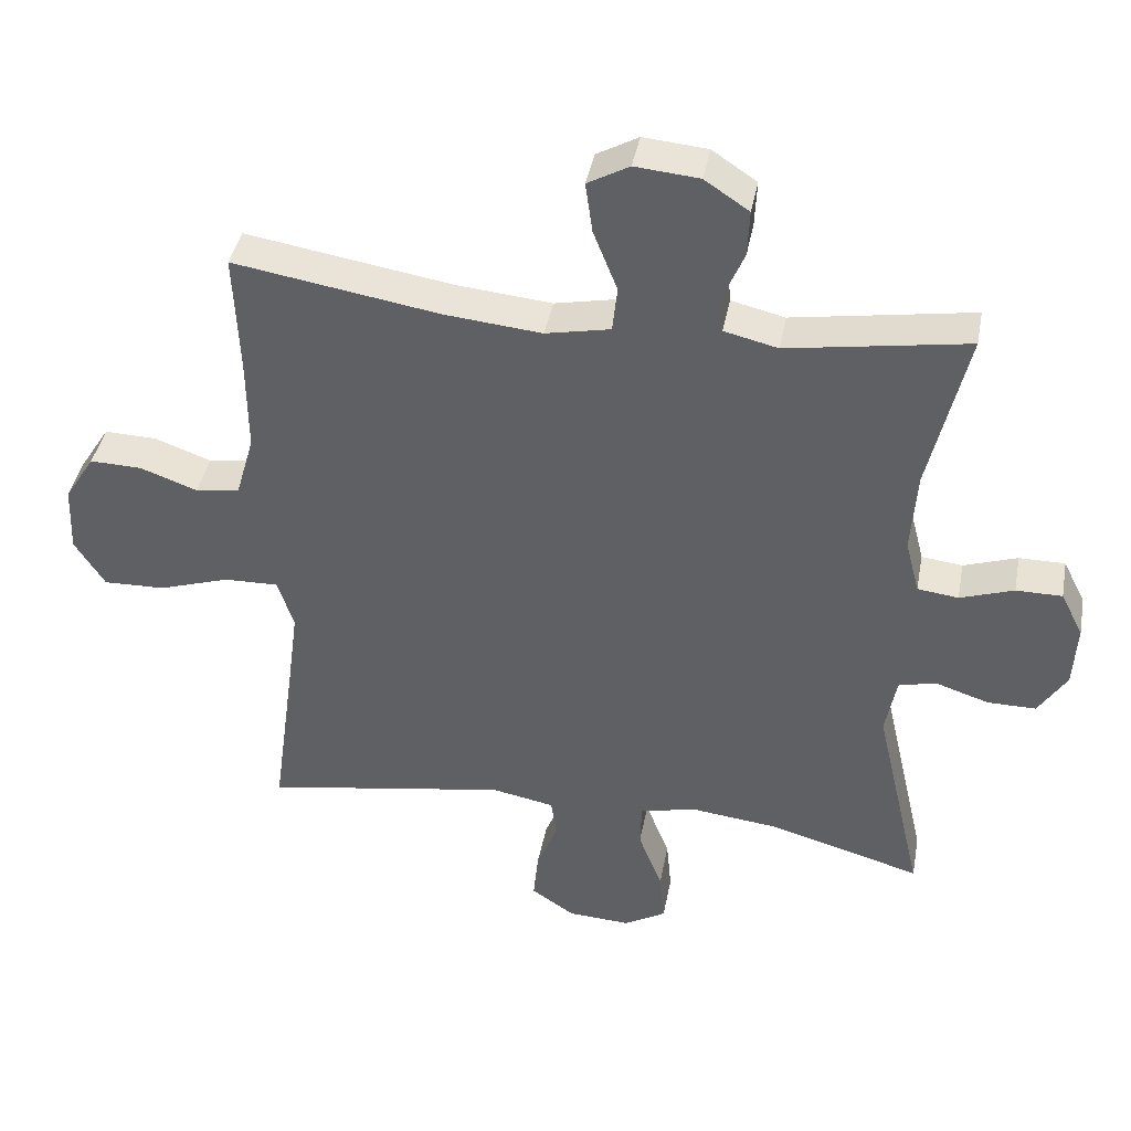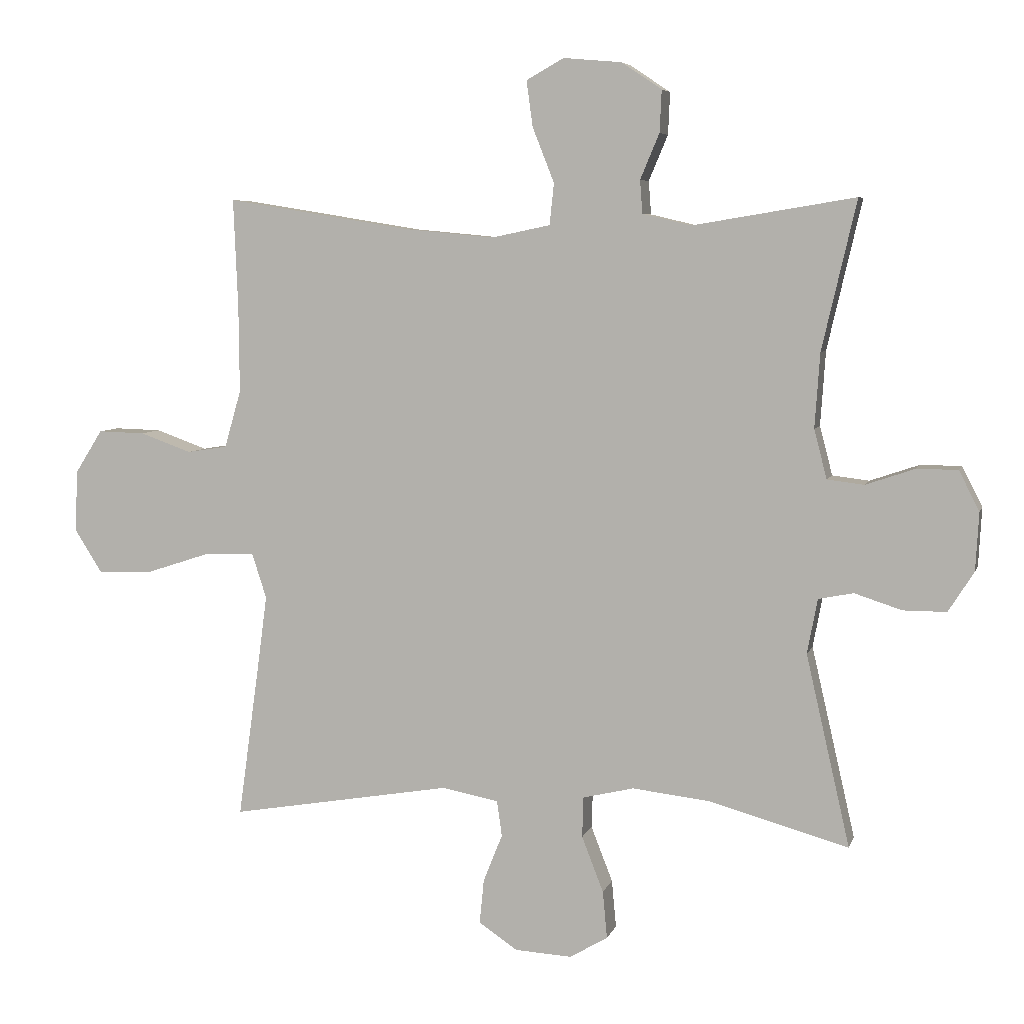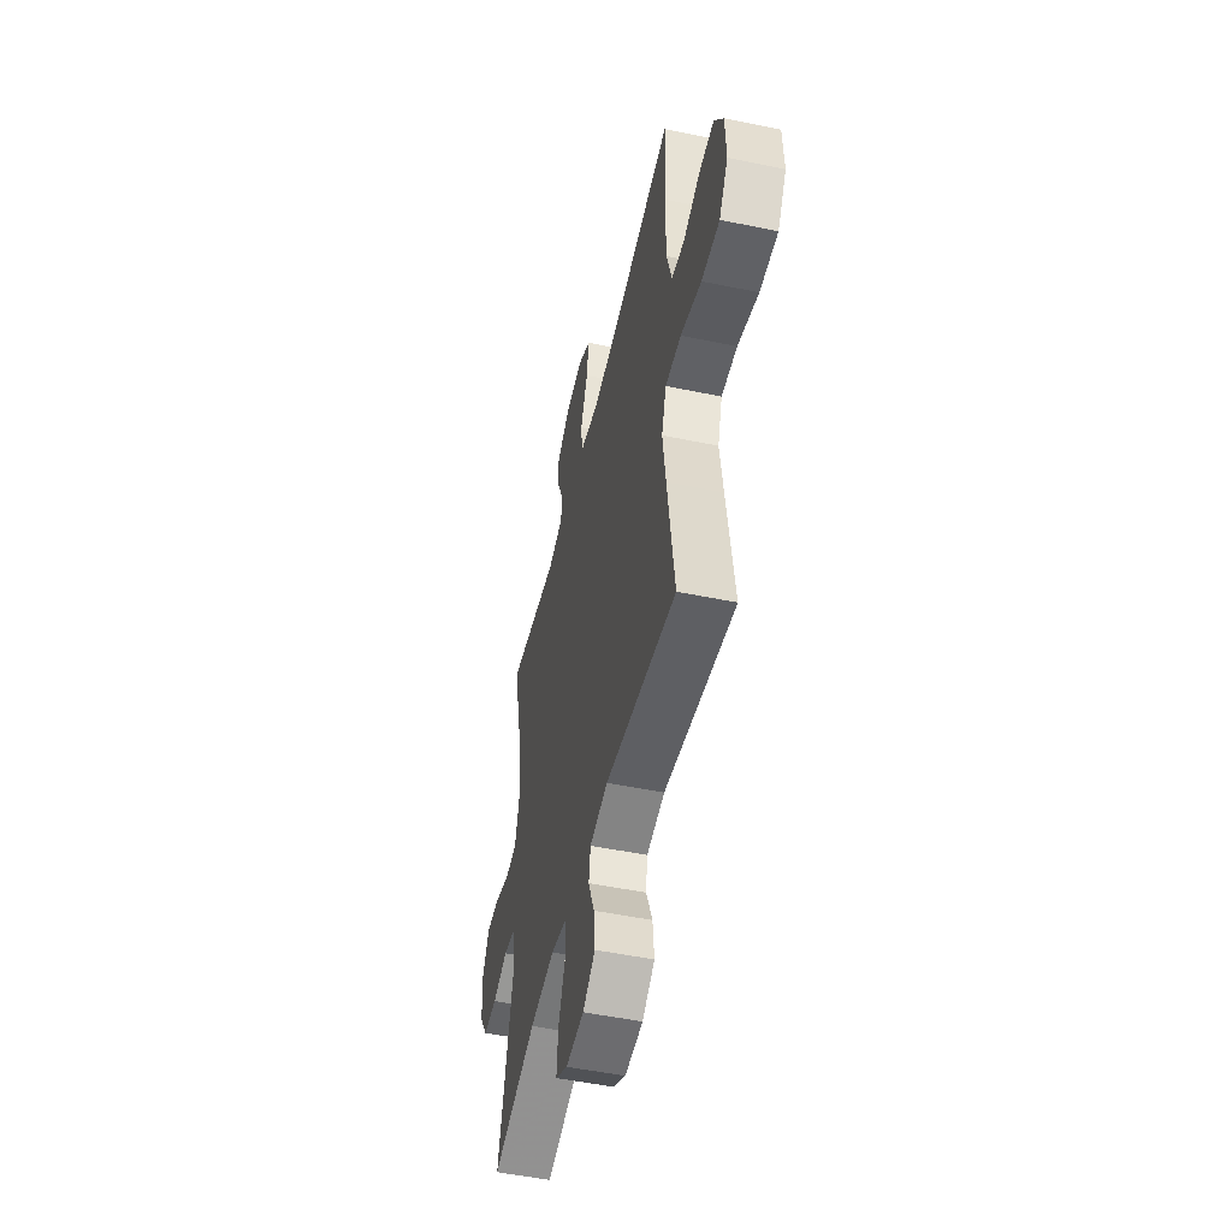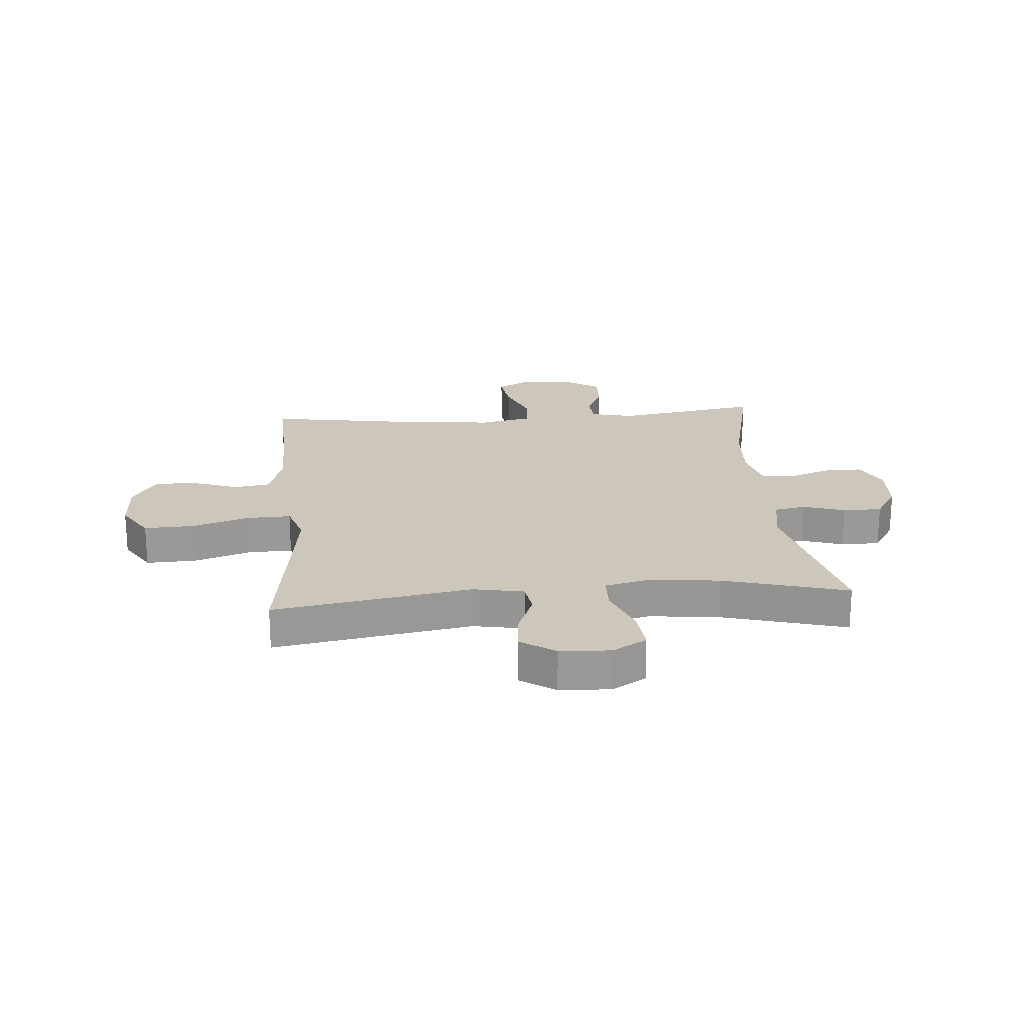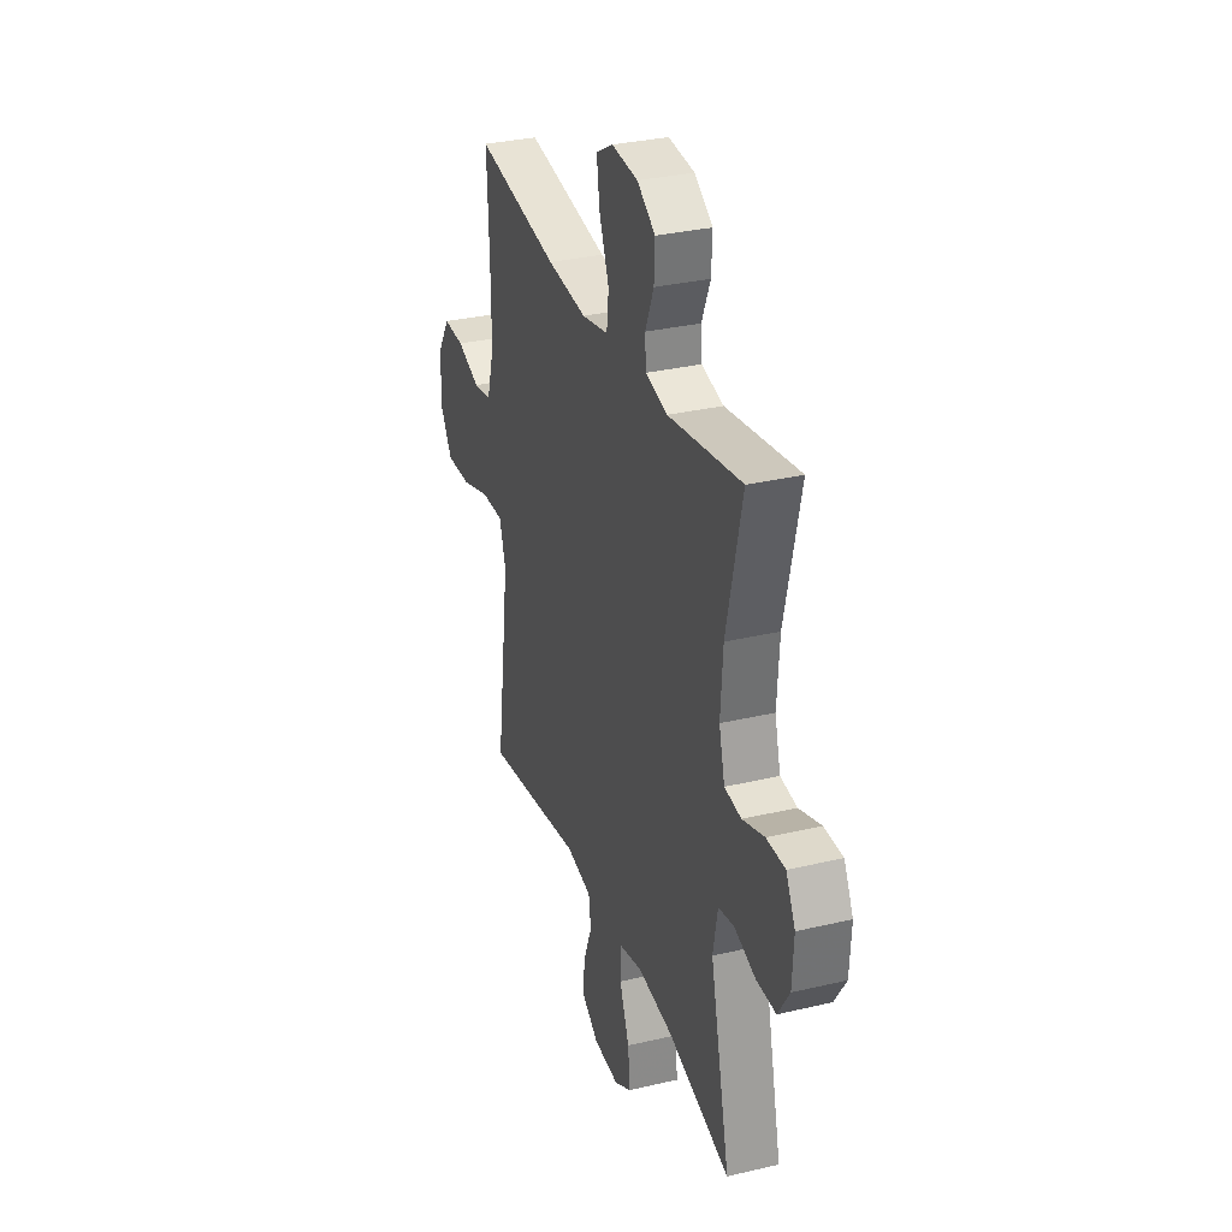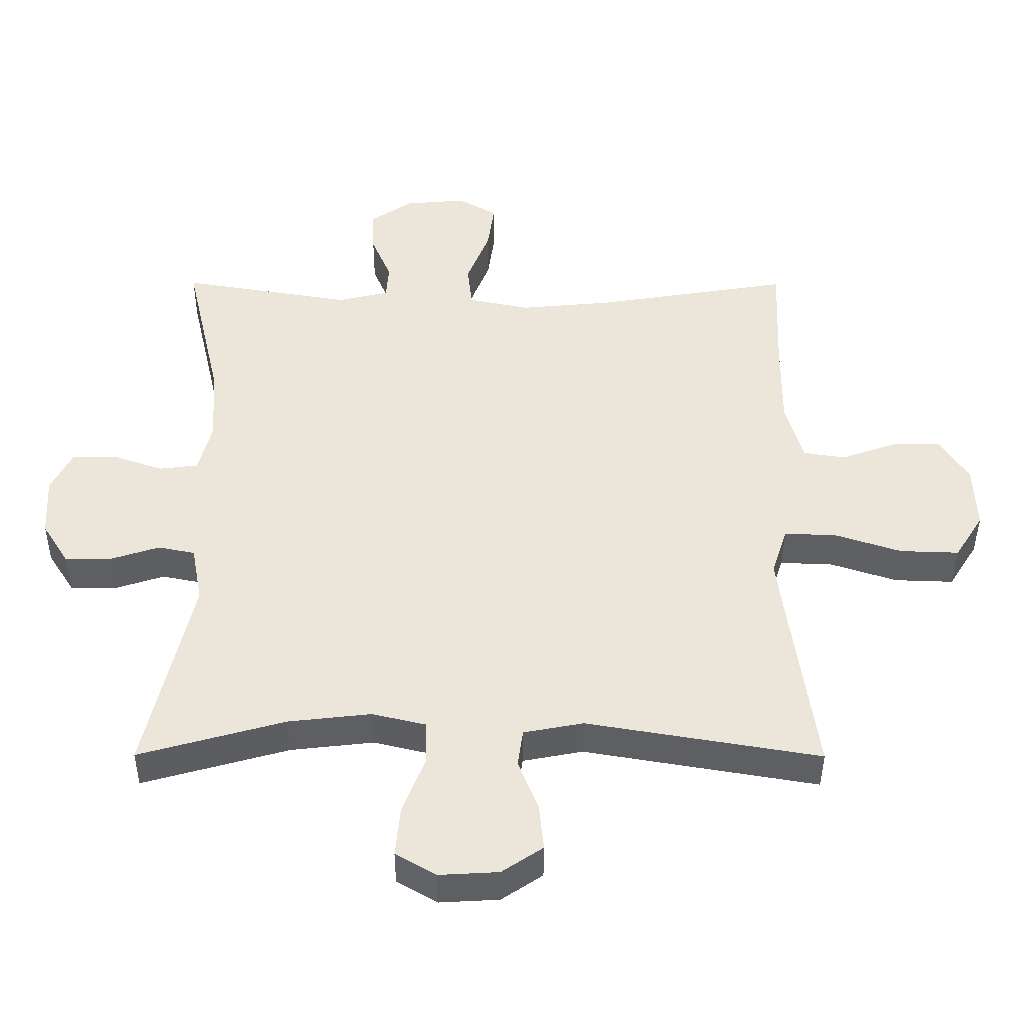
<metadata>
{"format":"obj","ext":"obj","renderer":"f3d","projection":"perspective","resolution":1024,"background":"white","views":[{"elev":40.9,"azim":-169.4,"up":"+Z"},{"elev":6.1,"azim":-165.8,"up":"+Z"},{"elev":-50.6,"azim":77.2,"up":"+Z"},{"elev":21.5,"azim":175.3,"up":"+Y"},{"elev":31.7,"azim":-108.5,"up":"+Z"},{"elev":-41.8,"azim":-0.2,"up":"+Z"}]}
</metadata>
<code>
v 0.5 0.07 0.5
v 0.493 0.07 0.329
v 0.492 0.07 0.193
v 0.518 0.07 0.103
v 0.581 0.07 0.093
v 0.662 0.07 0.122
v 0.736 0.07 0.124
v 0.779 0.07 0.056
v 0.783 0.07 -0.041
v 0.74 0.07 -0.109
v 0.652 0.07 -0.106
v 0.551 0.07 -0.073
v 0.474 0.07 -0.071
v 0.451 0.07 -0.142
v 0.466 0.07 -0.255
v 0.5 0.07 -0.5
v 0.152 0.07 -0.441
v 0.063 0.07 -0.458
v 0.055 0.07 -0.514
v 0.085 0.07 -0.589
v 0.092 0.07 -0.659
v 0.031 0.07 -0.7
v -0.058 0.07 -0.705
v -0.118 0.07 -0.67
v -0.111 0.07 -0.595
v -0.077 0.07 -0.508
v -0.079 0.07 -0.444
v -0.159 0.07 -0.425
v -0.282 0.07 -0.439
v -0.5 0.07 -0.5
v -0.431 0.07 -0.199
v -0.447 0.07 -0.113
v -0.502 0.07 -0.102
v -0.576 0.07 -0.126
v -0.644 0.07 -0.126
v -0.684 0.07 -0.063
v -0.689 0.07 0.028
v -0.657 0.07 0.091
v -0.592 0.07 0.091
v -0.516 0.07 0.065
v -0.458 0.07 0.072
v -0.438 0.07 0.149
v -0.446 0.07 0.266
v -0.5 0.07 0.5
v -0.245 0.07 0.458
v -0.169 0.07 0.476
v -0.165 0.07 0.528
v -0.195 0.07 0.599
v -0.198 0.07 0.665
v -0.135 0.07 0.707
v -0.044 0.07 0.715
v 0.015 0.07 0.682
v 0.005 0.07 0.61
v -0.029 0.07 0.524
v -0.022 0.07 0.459
v 0.07 0.07 0.44
v 0.208 0.07 0.453
v 0.5 0 0.5
v 0.493 0 0.329
v 0.492 0 0.193
v 0.518 0 0.103
v 0.581 0 0.093
v 0.662 0 0.122
v 0.736 0 0.124
v 0.779 0 0.056
v 0.783 0 -0.041
v 0.74 0 -0.109
v 0.652 0 -0.106
v 0.551 0 -0.073
v 0.474 0 -0.071
v 0.451 0 -0.142
v 0.466 0 -0.255
v 0.5 0 -0.5
v 0.152 0 -0.441
v 0.063 0 -0.458
v 0.055 0 -0.514
v 0.085 0 -0.589
v 0.092 0 -0.659
v 0.031 0 -0.7
v -0.058 0 -0.705
v -0.118 0 -0.67
v -0.111 0 -0.595
v -0.077 0 -0.508
v -0.079 0 -0.444
v -0.159 0 -0.425
v -0.282 0 -0.439
v -0.5 0 -0.5
v -0.431 0 -0.199
v -0.447 0 -0.113
v -0.502 0 -0.102
v -0.576 0 -0.126
v -0.644 0 -0.126
v -0.684 0 -0.063
v -0.689 0 0.028
v -0.657 0 0.091
v -0.592 0 0.091
v -0.516 0 0.065
v -0.458 0 0.072
v -0.438 0 0.149
v -0.446 0 0.266
v -0.5 0 0.5
v -0.245 0 0.458
v -0.169 0 0.476
v -0.165 0 0.528
v -0.195 0 0.599
v -0.198 0 0.665
v -0.135 0 0.707
v -0.044 0 0.715
v 0.015 0 0.682
v 0.005 0 0.61
v -0.029 0 0.524
v -0.022 0 0.459
v 0.07 0 0.44
v 0.208 0 0.453
f 52 53 54
f 51 52 54
f 50 51 54
f 49 50 54
f 48 49 54
f 47 48 54
f 46 47 54 55
f 45 46 55 56
f 43 44 45
f 42 43 45 56
f 38 39 40
f 37 38 40
f 36 37 40
f 35 36 40
f 34 35 40
f 33 34 40
f 32 33 40 41
f 42 56 57
f 41 42 57
f 32 41 57
f 31 32 57
f 24 25 26
f 23 24 26
f 22 23 26
f 21 22 26
f 20 21 26
f 19 20 26
f 18 19 26 27
f 17 18 27 28
f 15 16 17
f 14 15 17 28
f 10 11 12
f 9 10 12
f 8 9 12
f 7 8 12
f 6 7 12
f 5 6 12
f 4 5 12 13
f 14 28 29
f 13 14 29
f 4 13 29
f 3 4 29
f 30 31 57
f 29 30 57
f 3 29 57
f 2 3 57
f 1 2 57
f 111 110 109
f 111 109 108
f 111 108 107
f 111 107 106
f 111 106 105
f 111 105 104
f 112 111 104 103
f 113 112 103 102
f 102 101 100
f 113 102 100 99
f 97 96 95
f 97 95 94
f 97 94 93
f 97 93 92
f 97 92 91
f 97 91 90
f 98 97 90 89
f 114 113 99
f 114 99 98
f 114 98 89
f 114 89 88
f 83 82 81
f 83 81 80
f 83 80 79
f 83 79 78
f 83 78 77
f 83 77 76
f 84 83 76 75
f 85 84 75 74
f 74 73 72
f 85 74 72 71
f 69 68 67
f 69 67 66
f 69 66 65
f 69 65 64
f 69 64 63
f 69 63 62
f 70 69 62 61
f 86 85 71
f 86 71 70
f 86 70 61
f 86 61 60
f 114 88 87
f 114 87 86
f 114 86 60
f 114 60 59
f 114 59 58
f 1 58 59 2
f 2 59 60 3
f 3 60 61 4
f 4 61 62 5
f 5 62 63 6
f 6 63 64 7
f 7 64 65 8
f 8 65 66 9
f 9 66 67 10
f 10 67 68 11
f 11 68 69 12
f 12 69 70 13
f 13 70 71 14
f 14 71 72 15
f 15 72 73 16
f 16 73 74 17
f 17 74 75 18
f 18 75 76 19
f 19 76 77 20
f 20 77 78 21
f 21 78 79 22
f 22 79 80 23
f 23 80 81 24
f 24 81 82 25
f 25 82 83 26
f 26 83 84 27
f 27 84 85 28
f 28 85 86 29
f 29 86 87 30
f 30 87 88 31
f 31 88 89 32
f 32 89 90 33
f 33 90 91 34
f 34 91 92 35
f 35 92 93 36
f 36 93 94 37
f 37 94 95 38
f 38 95 96 39
f 39 96 97 40
f 40 97 98 41
f 41 98 99 42
f 42 99 100 43
f 43 100 101 44
f 44 101 102 45
f 45 102 103 46
f 46 103 104 47
f 47 104 105 48
f 48 105 106 49
f 49 106 107 50
f 50 107 108 51
f 51 108 109 52
f 52 109 110 53
f 53 110 111 54
f 54 111 112 55
f 55 112 113 56
f 56 113 114 57
f 57 114 58 1

</code>
